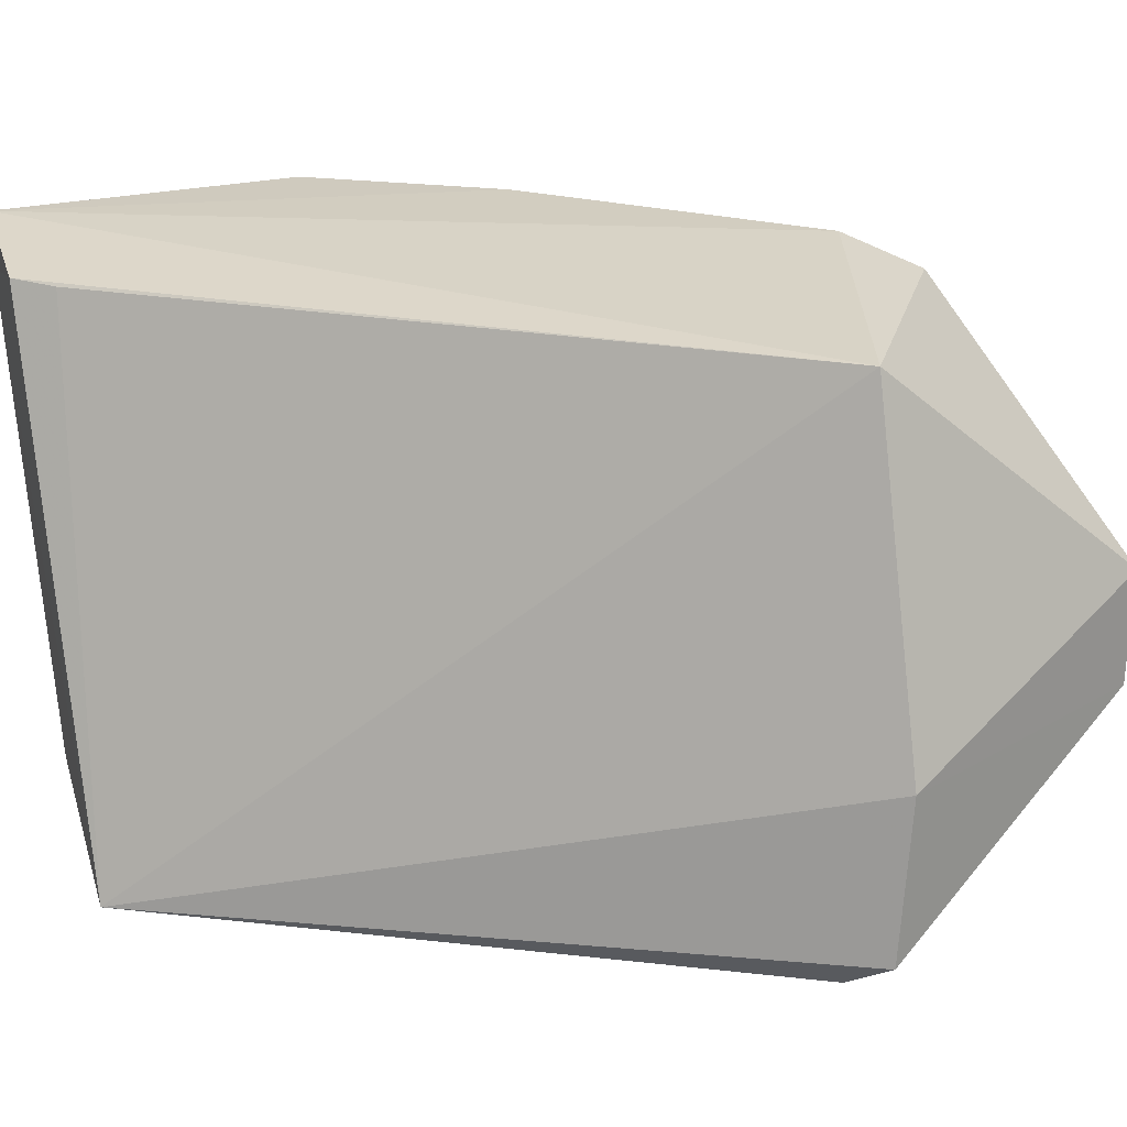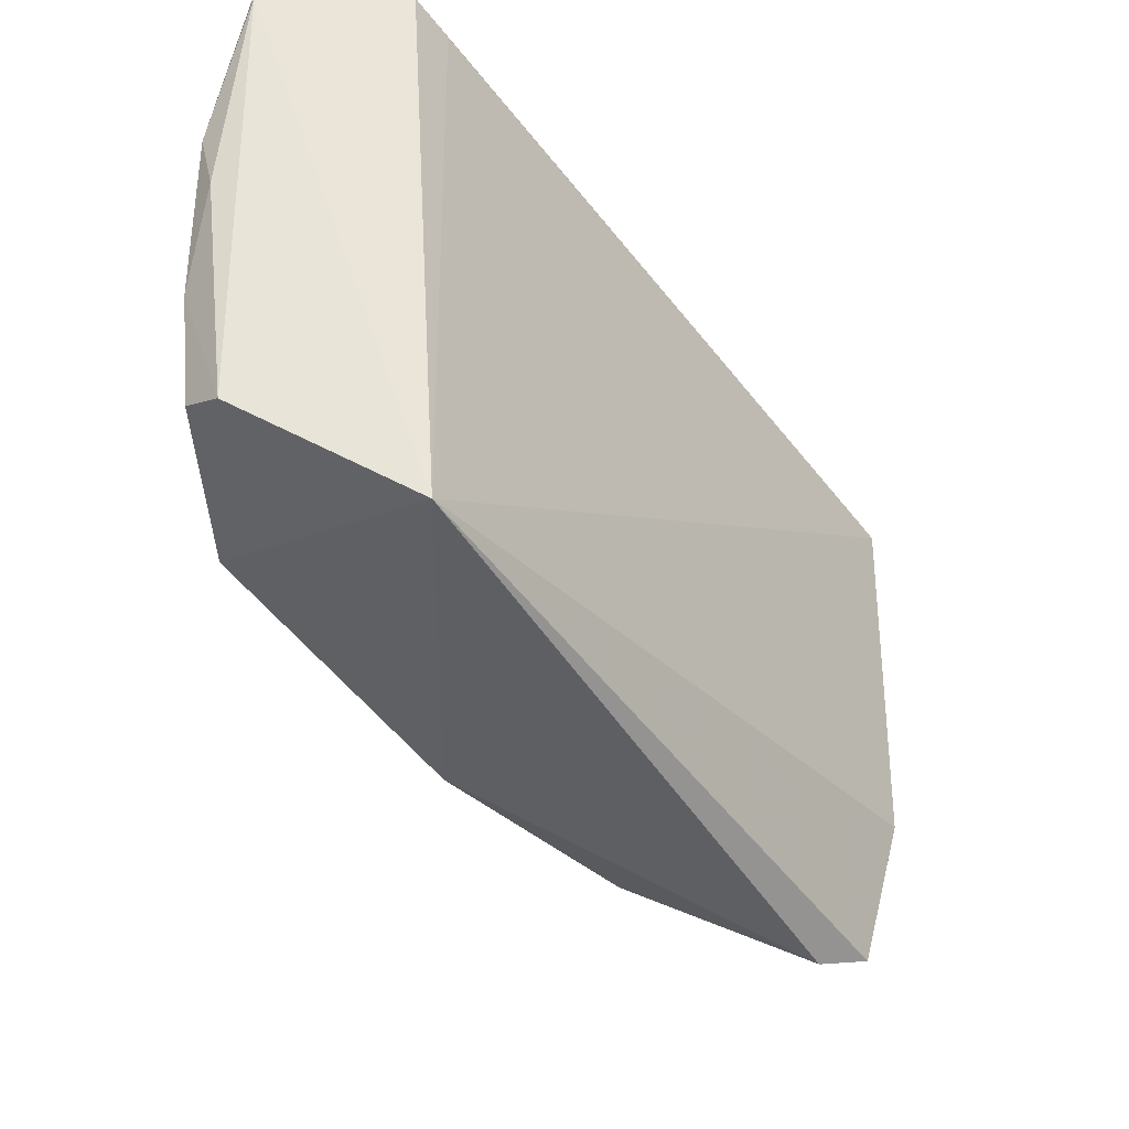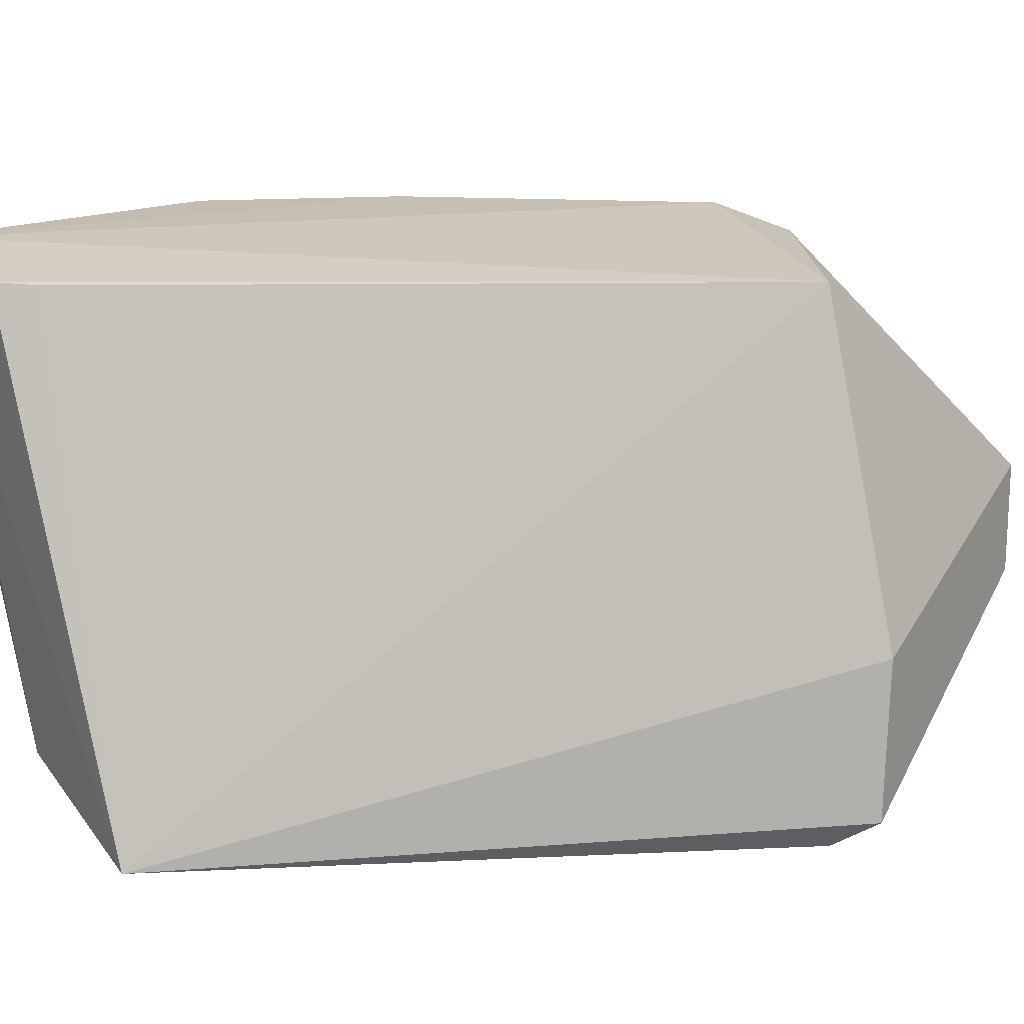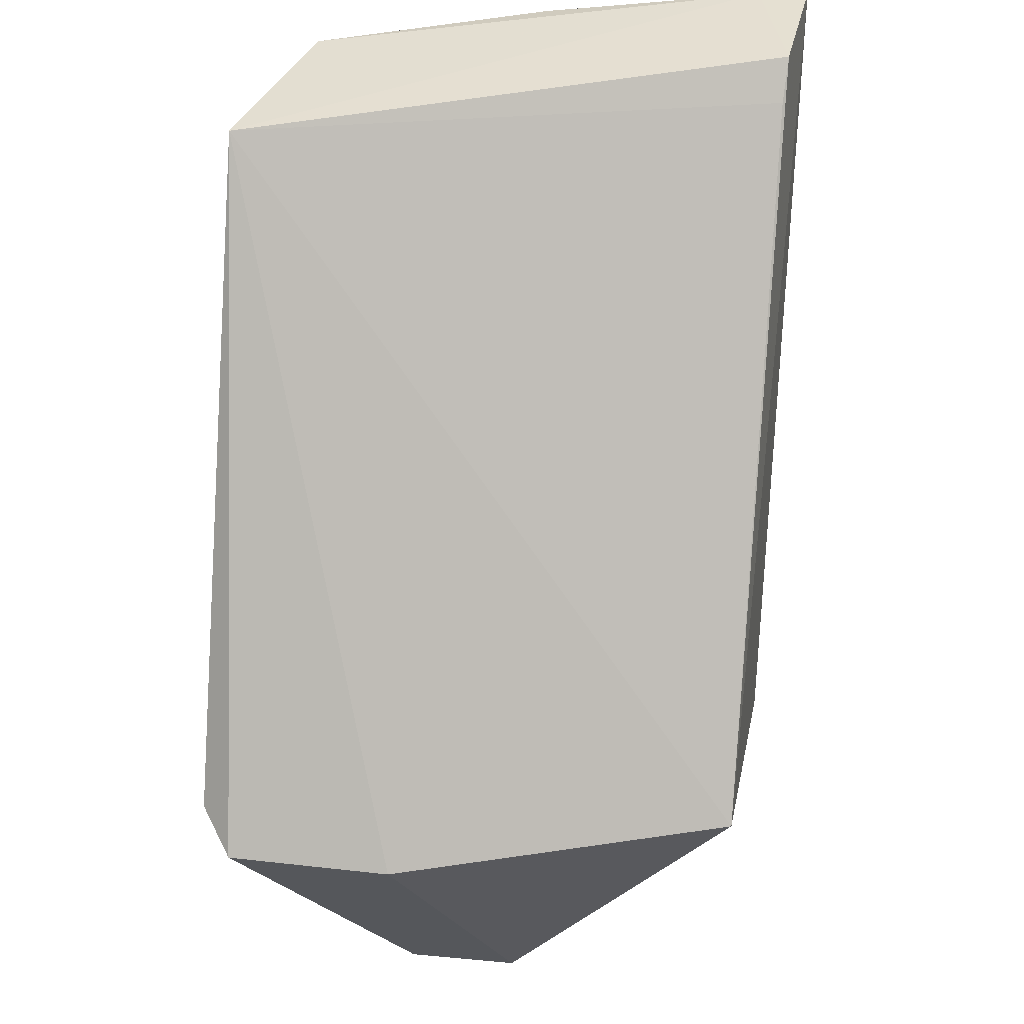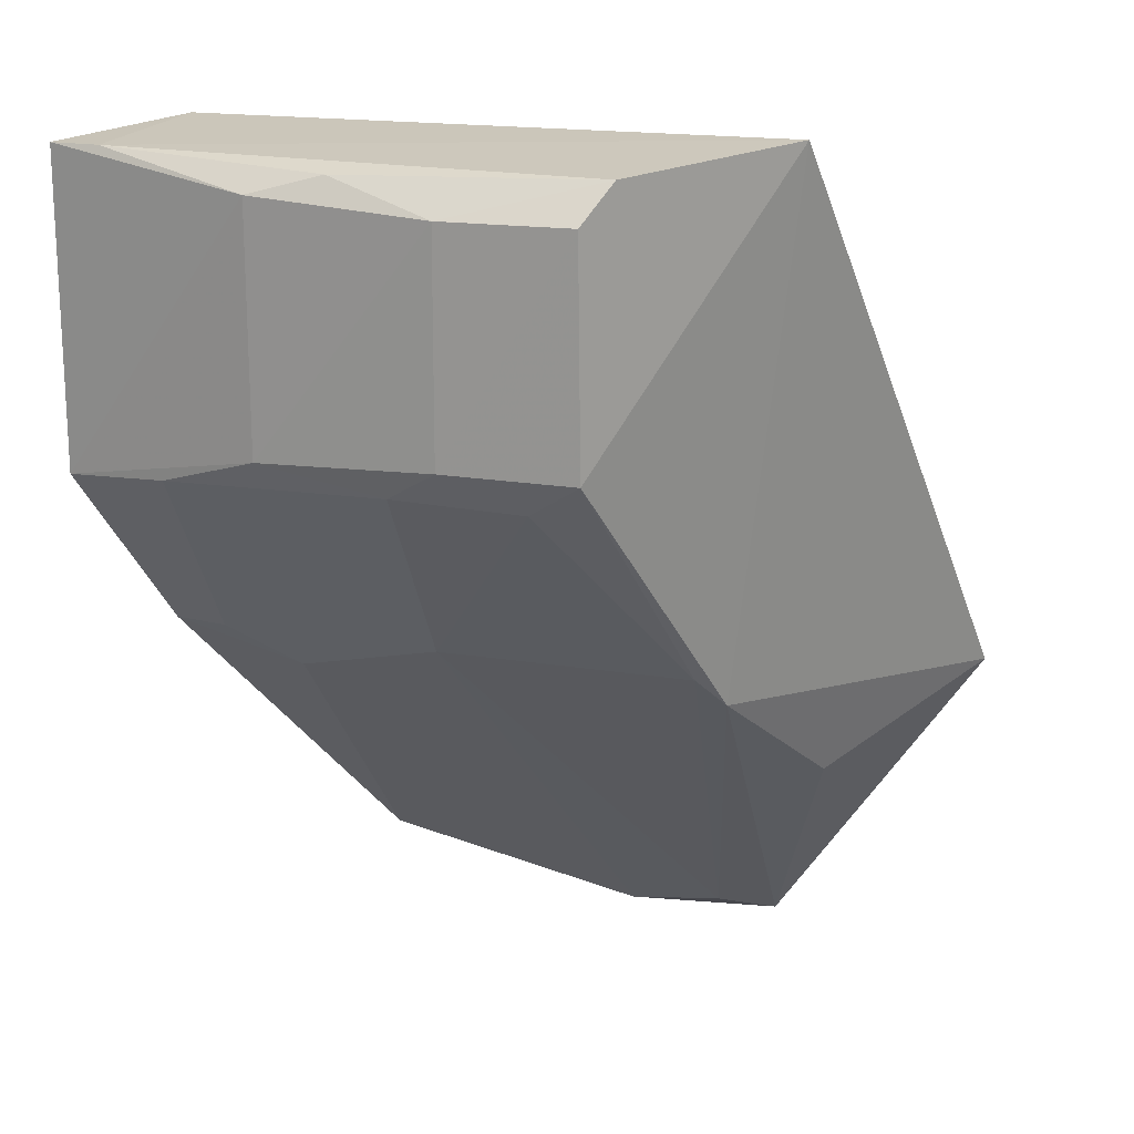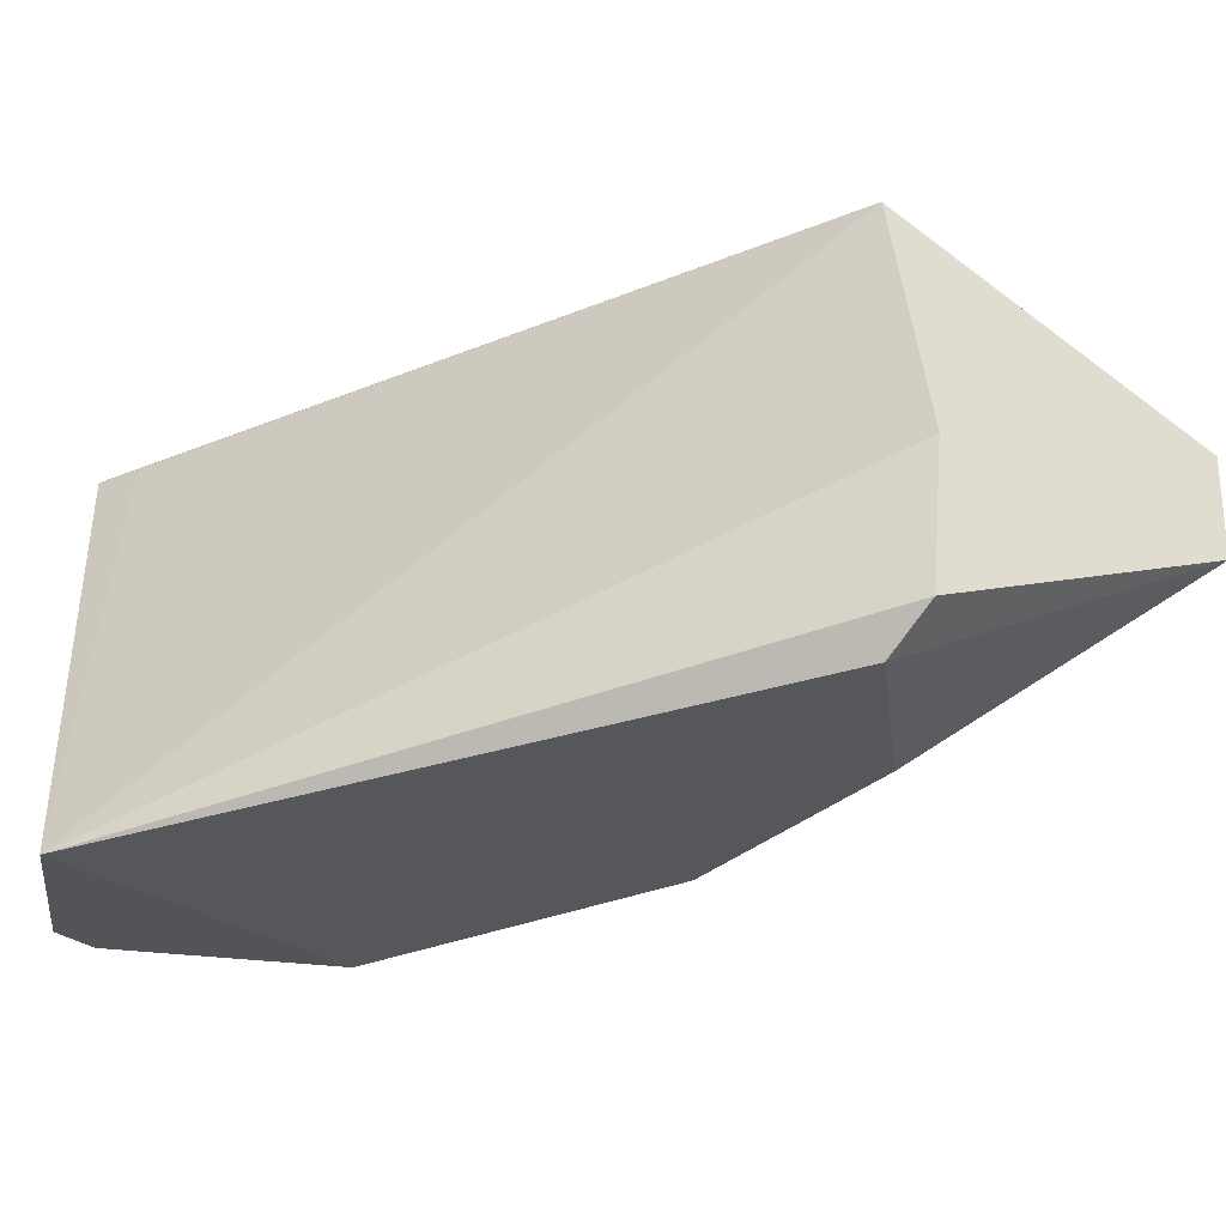
<metadata>
{"format":"obj","ext":"obj","renderer":"f3d","projection":"perspective","resolution":1024,"background":"white","views":[{"elev":25.4,"azim":69.5,"up":"+Y"},{"elev":54.1,"azim":19.0,"up":"+Z"},{"elev":18.8,"azim":54.5,"up":"+Y"},{"elev":40.7,"azim":97.5,"up":"+Z"},{"elev":18.4,"azim":-50.4,"up":"+Z"},{"elev":-35.8,"azim":79.4,"up":"+Y"}]}
</metadata>
<code>
v -0.05462 -0.01246 0.02941
v -0.03426 -0.02869 0.009586
v -0.03847 -0.01218 0.008868
v -0.04142 -0.01932 0.0005956
v -0.05523 -0.02814 0.02071
v -0.03859 -0.01975 8.362e-05
v -0.05562 -0.01183 0.01341
v -0.04743 -0.03004 0.02948
v -0.04263 -0.02806 0.008289
v -0.03471 -0.02341 0.00902
v -0.04643 -0.01268 0.003403
v -0.0597 -0.01199 0.02909
v -0.0531 -0.02072 0.01359
v -0.05359 -0.01254 0.02823
v -0.04844 -0.02833 0.01231
v -0.03835 -0.02337 0.0003044
v -0.04779 -0.01166 0.005662
v -0.05972 -0.01199 0.01912
v -0.05937 -0.01372 0.02915
v -0.05365 -0.01548 0.0121
v -0.04083 -0.02264 0.001317
v -0.05543 -0.02642 0.01961
v -0.03561 -0.02976 0.0105
v -0.05538 -0.02817 0.02791
v -0.05885 -0.01903 0.02824
v -0.05923 -0.01556 0.01946
v -0.04959 -0.02797 0.01337
v -0.05415 -0.02847 0.02908
v -0.05698 -0.02436 0.02079
v -0.05524 -0.01362 0.01344
v -0.05721 -0.02269 0.0198
v -0.0588 -0.01898 0.02054
v -0.05763 -0.02104 0.02887
v -0.05706 -0.02445 0.02791
f 10 6 3
f 10 8 2
f 10 3 8
f 11 6 4
f 11 3 6
f 12 1 3
f 14 8 3
f 14 3 1
f 14 1 8
f 15 8 5
f 16 10 2
f 16 6 10
f 16 4 6
f 16 9 15
f 17 11 7
f 17 3 11
f 17 12 3
f 17 7 12
f 18 12 7
f 19 8 1
f 19 1 12
f 20 11 4
f 20 4 13
f 20 7 11
f 21 13 4
f 21 16 15
f 21 4 16
f 23 15 9
f 23 2 8
f 23 8 15
f 23 16 2
f 23 9 16
f 24 5 8
f 25 19 12
f 25 12 18
f 26 18 7
f 27 21 15
f 27 13 21
f 27 22 13
f 27 15 5
f 27 5 22
f 28 24 8
f 28 8 19
f 29 5 24
f 29 22 5
f 30 26 7
f 30 7 20
f 30 20 26
f 31 26 20
f 31 20 13
f 31 13 22
f 31 22 29
f 32 25 18
f 32 18 26
f 32 31 29
f 32 26 31
f 33 28 19
f 33 19 25
f 34 29 24
f 34 32 29
f 34 25 32
f 34 33 25
f 34 24 28
f 34 28 33

</code>
